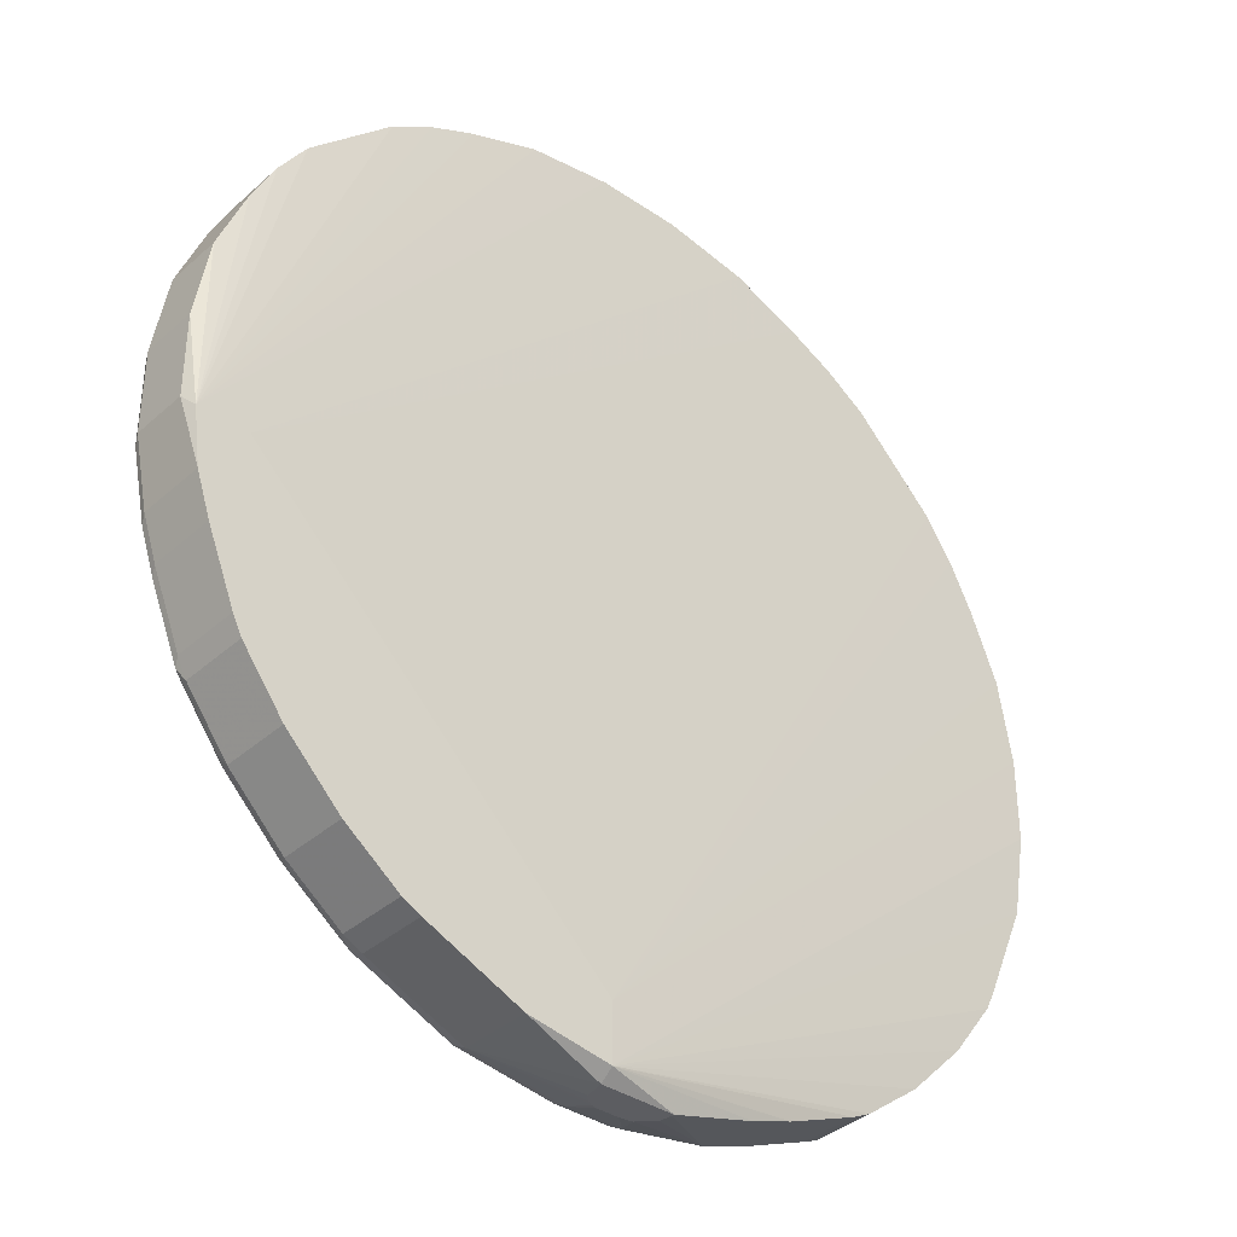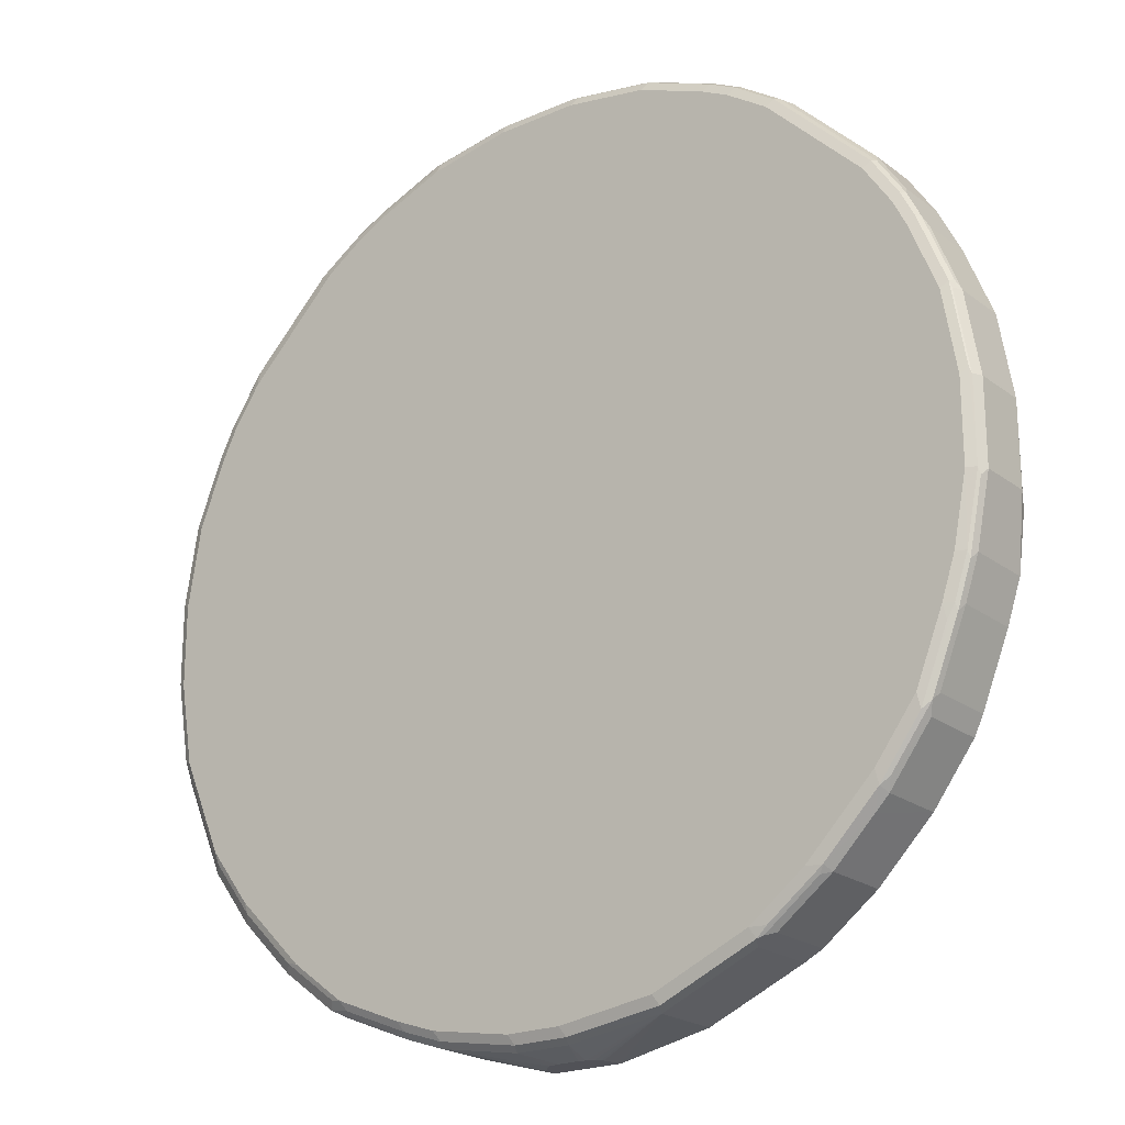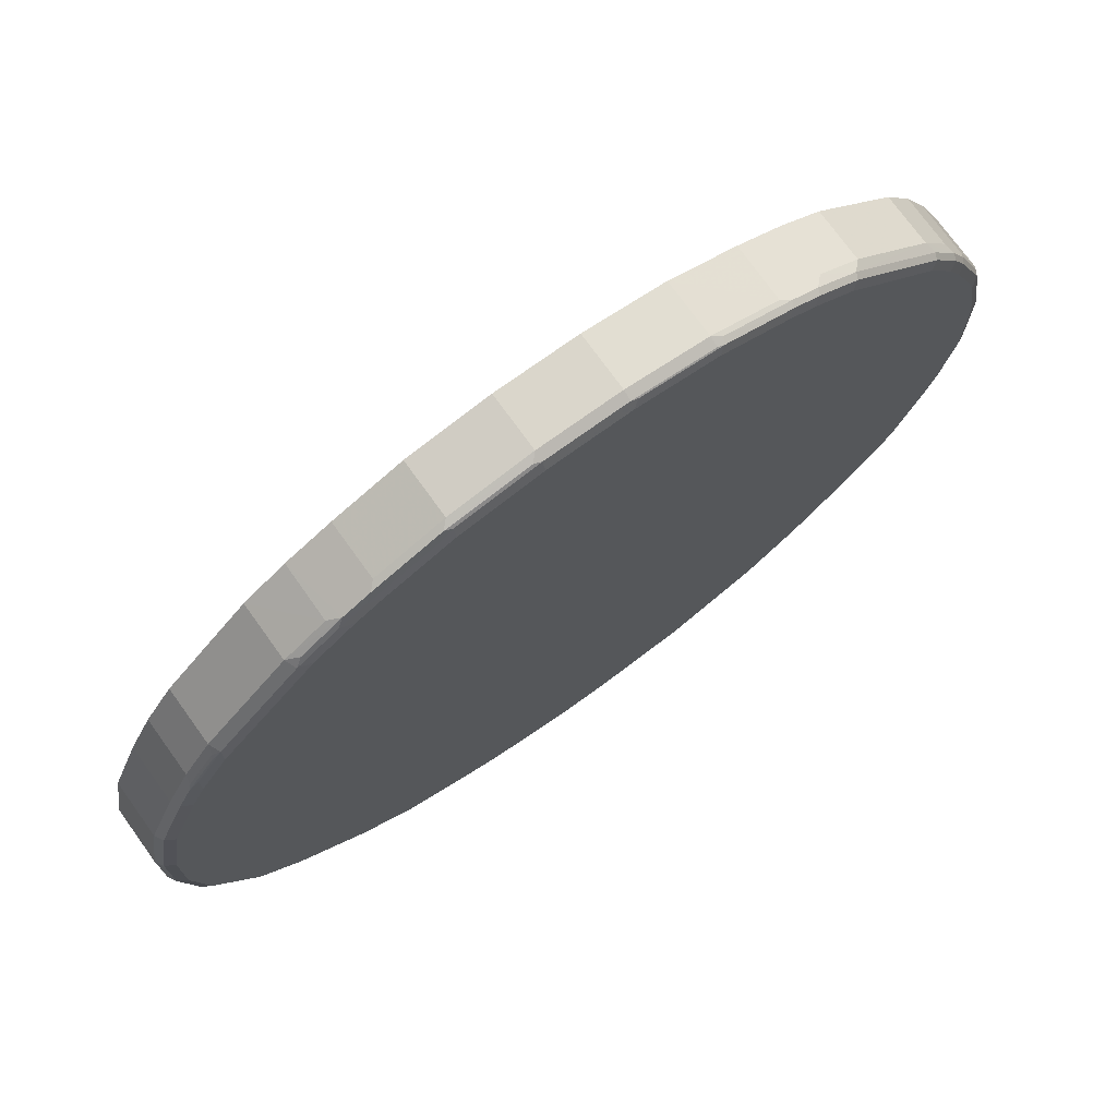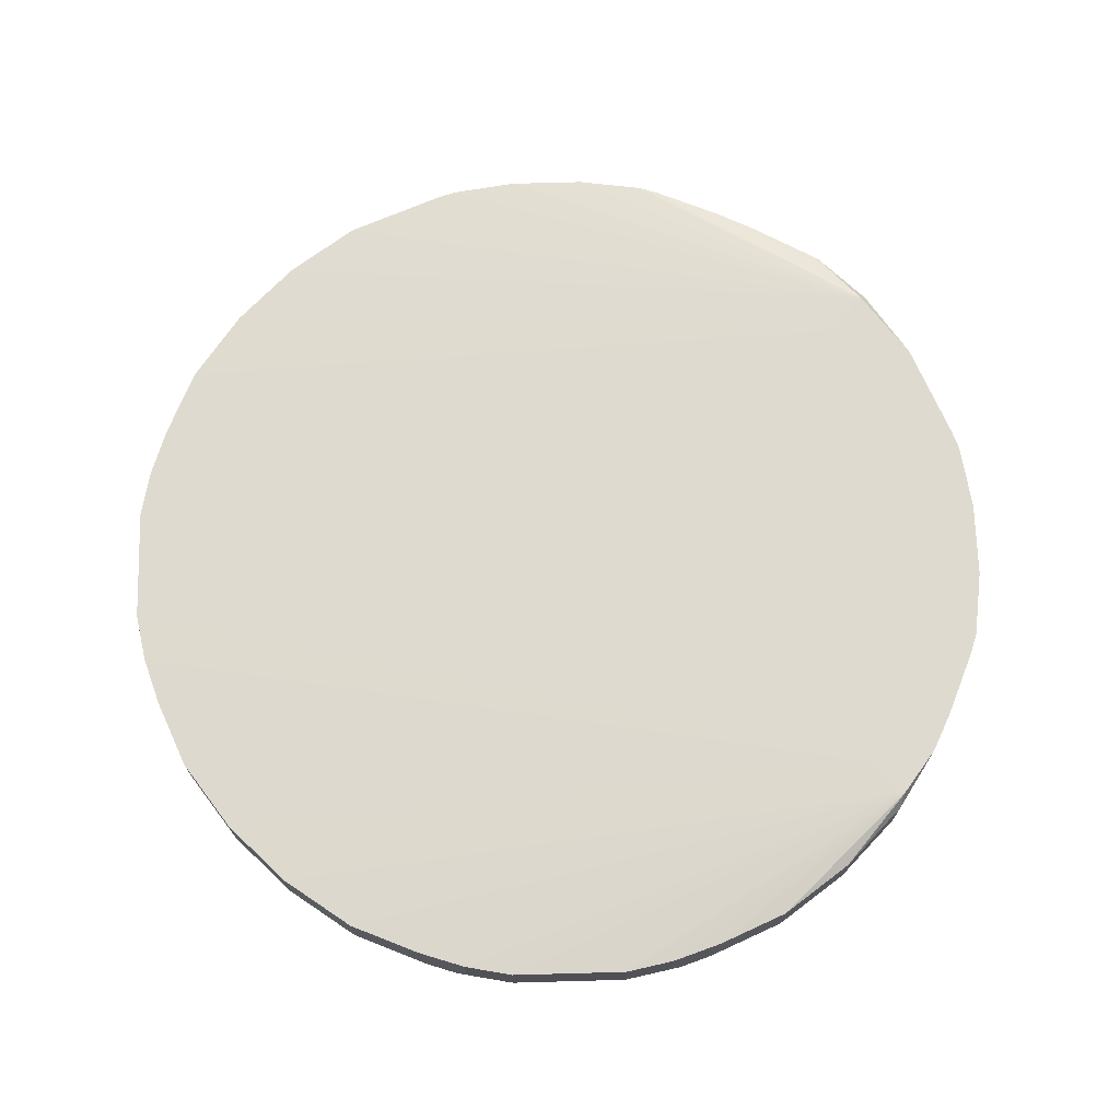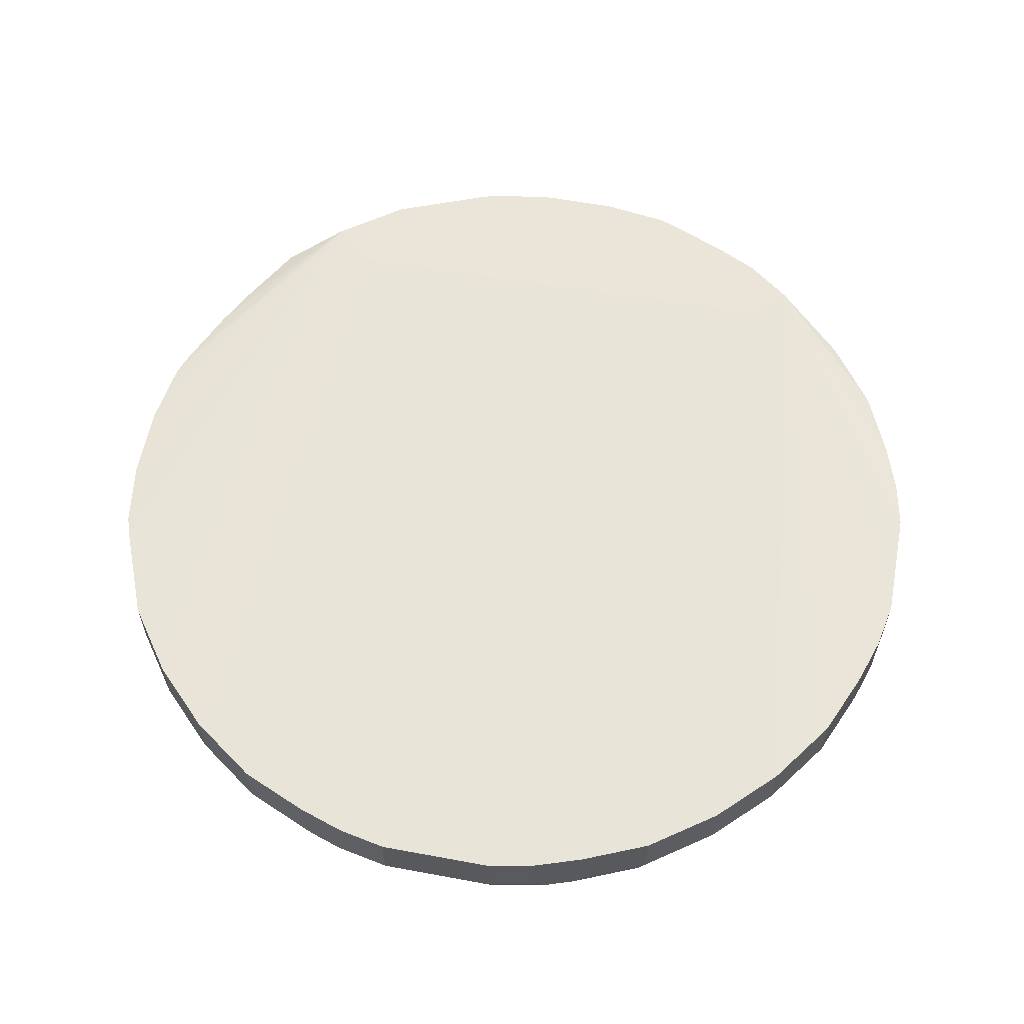
<metadata>
{"format":"obj","ext":"obj","renderer":"f3d","projection":"perspective","resolution":1024,"background":"white","views":[{"elev":-37.0,"azim":138.7,"up":"+Z"},{"elev":-21.6,"azim":37.7,"up":"+Z"},{"elev":74.1,"azim":-35.8,"up":"+Z"},{"elev":70.7,"azim":43.4,"up":"+Y"},{"elev":59.2,"azim":-34.2,"up":"+Y"}]}
</metadata>
<code>
v -0.4676 -0.4609 0.592
v -0.4676 -0.5328 0.592
v -0.3611 -0.5328 0.6985
v -0.4617 -0.5461 0.5882
v -0.3552 -0.5461 0.6948
v -0.3374 -0.5505 0.6926
v -0.4617 -0.5505 0.5683
v -0.4972 -0.5461 0.535
v -0.509 -0.5446 0.5209
v -0.4972 -0.5505 0.515
v -0.5269 -0.5446 0.4854
v -0.5061 -0.5417 0.5283
v -0.4736 -0.5446 0.5742
v -0.4706 -0.5417 0.5816
v -0.5031 -0.5328 0.5386
v -0.5328 -0.5328 0.4795
v -0.5623 -0.5446 0.3967
v -0.5505 -0.5505 0.3908
v -0.5801 -0.5446 0.2901
v -0.5683 -0.5328 0.3908
v -0.5683 -0.4609 0.3908
v -0.586 -0.5328 0.2842
v -0.586 -0.5328 0.1776
v -0.5801 -0.5446 0.1835
v -0.5683 -0.5505 0.1776
v -0.5624 -0.5446 0.07695
v -0.5682 -0.5328 0.07101
v -0.5564 -0.5387 0.04732
v -0.515 -0.5328 -0.05329
v -0.5031 -0.5387 -0.07699
v -0.515 -0.4617 -0.05334
v -0.5682 -0.4617 0.07096
v 0.05389 -0.4448 -0.354
v -0.5031 -0.4617 -0.07699
v -0.4499 -0.4617 -0.148
v -0.3788 -0.4617 -0.219
v -0.3788 -0.5387 -0.219
v -0.4499 -0.5387 -0.148
v -0.37 -0.5476 -0.2101
v -0.3078 -0.5387 -0.2723
v -0.3078 -0.4617 -0.2723
v -0.2841 -0.5328 -0.2841
v -0.1954 -0.5328 -0.3197
v -0.2191 -0.5387 -0.3078
v -0.1895 -0.5446 -0.3137
v -0.1362 -0.5446 -0.3315
v -0.1954 -0.5505 -0.3019
v -0.2841 -0.5505 -0.2664
v -0.1421 -0.5505 -0.3197
v -0.02966 -0.5446 -0.3492
v -0.03553 -0.5328 -0.3552
v 0.0414 -0.5446 -0.3492
v 0.03546 -0.5328 -0.3552
v 0.1599 -0.5328 -0.3374
v 0.03305 -0.4988 -0.3661
v 0.02457 -0.5007 -0.3661
v -0.003439 -0.5007 -0.3661
v -0.01871 -0.4982 -0.3661
v 0.05327 -0.4617 -0.3661
v 0.04832 -0.4863 -0.3661
v 0.04115 -0.4945 -0.3661
v 0.04622 -0.4894 -0.3661
v 0.1599 -0.4448 -0.3374
v -0.03894 -0.4617 -0.3661
v -0.03646 -0.4804 -0.3661
v -0.03894 -0.4652 -0.3661
v -0.1421 -0.5328 -0.3374
v -0.1421 -0.4617 -0.3374
v -0.1954 -0.4617 -0.3196
v -0.2841 -0.4617 -0.2841
v 0.5146 -0.4448 0.1612
v 0.05389 -0.4448 -0.2837
v -0.3611 -0.4609 0.6985
v -0.5031 -0.4609 0.5386
v -0.5209 -0.4609 0.5031
v -0.5328 -0.4609 0.4795
v -0.586 -0.4609 0.2842
v -0.586 -0.4609 0.1776
v -0.3078 -0.5328 0.734
v -0.3072 -0.4609 0.7343
v -0.293 -0.5417 0.7414
v -0.3463 -0.5417 0.7059
v -0.3019 -0.5461 0.7303
v -0.2664 -0.5461 0.7481
v -0.2575 -0.5417 0.7592
v -0.2486 -0.4609 0.7636
v -0.1599 -0.4609 0.7991
v -0.1599 -0.5328 0.7991
v -0.2486 -0.5328 0.7636
v -0.1688 -0.5417 0.7947
v -0.05328 -0.5328 0.8169
v -0.06218 -0.5417 0.8124
v -0.1599 -0.5446 0.7932
v -0.1776 -0.5461 0.7836
v -0.1599 -0.5505 0.7814
v -0.05328 -0.5505 0.7991
v -0.2486 -0.5505 0.7459
v -0.2842 -0.5505 0.7281
v 0.1598 -0.5505 0.7814
v 0.0533 -0.5505 0.7991
v 0.06219 -0.5461 0.808
v 0.1687 -0.5461 0.7902
v 0.1598 -0.5446 0.7932
v 0.0533 -0.5446 0.811
v -0.05328 -0.5446 0.811
v 0.0533 -0.5328 0.8169
v 0.1598 -0.5328 0.7991
v 0.1717 -0.5387 0.7932
v 0.2576 -0.5461 0.7547
v 0.2487 -0.5505 0.7459
v 0.2842 -0.5505 0.7281
v 0.293 -0.5461 0.737
v 0.3463 -0.5461 0.7015
v 0.3374 -0.5505 0.6926
v 0.515 -0.5505 0.4795
v 0.4617 -0.5505 0.5683
v 0.4706 -0.5461 0.5771
v 0.5061 -0.5461 0.5239
v 0.5091 -0.5387 0.5268
v 0.4736 -0.5387 0.5801
v 0.4677 -0.5268 0.592
v 0.5031 -0.5268 0.5386
v 0.5031 -0.4609 0.5386
v 0.5328 -0.4609 0.4795
v 0.5269 -0.5387 0.4913
v 0.5239 -0.5461 0.4884
v 0.5594 -0.5461 0.3996
v 0.4972 -0.5505 0.515
v 0.5505 -0.5505 0.3908
v 0.5772 -0.5461 0.2931
v 0.5683 -0.5505 0.2842
v 0.5683 -0.5505 0.1776
v 0.5801 -0.5446 0.1776
v 0.5623 -0.5446 0.08878
v 0.5505 -0.5505 0.08878
v 0.5327 -0.5505 0.03547
v 0.4973 -0.5505 -0.05329
v 0.444 -0.5505 -0.1243
v 0.3552 -0.5505 -0.2131
v 0.2842 -0.5505 -0.2664
v 0.03546 -0.5505 -0.3374
v -0.03553 -0.5505 -0.3374
v 0.1658 -0.5446 -0.3315
v 0.1599 -0.5505 -0.3196
v 0.2901 -0.5446 -0.2782
v 0.3041 -0.5461 -0.2664
v 0.3751 -0.5461 -0.2131
v 0.3685 -0.5417 -0.222
v 0.3788 -0.5328 -0.219
v 0.3078 -0.5328 -0.2723
v 0.2975 -0.5417 -0.2752
v 0.2842 -0.5328 -0.2841
v 0.2842 -0.4448 -0.2841
v 0.3078 -0.4448 -0.2723
v 0.3788 -0.4448 -0.219
v 0.4321 -0.5328 -0.1658
v 0.4462 -0.5461 -0.142
v 0.4995 -0.5461 -0.07104
v 0.4573 -0.5417 -0.1332
v 0.5105 -0.5417 -0.06216
v 0.5461 -0.5417 0.0266
v 0.515 -0.5328 -0.05329
v 0.5031 -0.5328 -0.07699
v 0.4499 -0.5328 -0.1479
v 0.4499 -0.4448 -0.1479
v 0.5031 -0.4448 -0.07699
v 0.5683 -0.4448 0.08878
v 0.5505 -0.4448 0.03547
v 0.515 -0.4448 -0.05329
v 0.5505 -0.5328 0.03547
v 0.5683 -0.5328 0.08878
v 0.5638 -0.5417 0.0799
v 0.5861 -0.5328 0.1776
v 0.5861 -0.4609 0.1776
v 0.5861 -0.4609 0.2842
v 0.5779 -0.4448 0.1612
v 0.0533 -0.4609 0.8169
v 0.1598 -0.4609 0.7991
v 0.2495 -0.4609 0.7632
v 0.3078 -0.4609 0.734
v 0.3611 -0.4609 0.6985
v 0.3078 -0.5268 0.734
v 0.2605 -0.5387 0.7577
v 0.296 -0.5387 0.7399
v 0.2487 -0.5328 0.7636
v -0.05328 -0.4609 0.8169
v 0.3493 -0.5387 0.7044
v 0.3611 -0.5268 0.6985
v 0.4677 -0.4609 0.592
v 0.5683 -0.4609 0.3908
v 0.5861 -0.5328 0.2842
v 0.5816 -0.5417 0.1688
v 0.5446 -0.5446 0.03547
v 0.535 -0.5461 0.01772
v 0.5801 -0.5446 0.2842
v 0.5623 -0.5446 0.3908
v 0.5683 -0.5328 0.3908
v 0.5328 -0.5328 0.4795
v 0.5623 -0.5387 0.4026
v -0.5683 -0.5505 0.2842
v -0.515 -0.5505 0.4795
v -0.3551 -0.5505 -0.2131
v -0.4439 -0.5505 -0.1243
v -0.4972 -0.5505 -0.05329
v -0.4943 -0.5476 -0.06811
v -0.441 -0.5476 -0.1391
v -0.5091 -0.5446 -0.04741
v -0.5505 -0.5505 0.07101
v -0.2989 -0.5476 -0.2634
v -0.2782 -0.5446 -0.2782
f 2 3 1
f 171 170 168
f 171 168 167
f 171 167 173
f 171 173 172
f 171 172 161
f 171 161 170
f 162 170 161
f 162 168 170
f 169 168 162
f 169 162 166
f 174 173 167
f 169 166 168
f 166 154 167
f 155 154 166
f 165 156 155
f 165 155 166
f 165 166 164
f 165 164 156
f 164 157 156
f 159 164 163
f 160 159 163
f 160 163 162
f 168 166 167
f 160 162 161
f 174 175 173
f 174 167 176
f 87 186 71
f 177 71 186
f 177 186 106
f 177 106 178
f 107 178 106
f 185 107 108
f 185 178 107
f 185 179 178
f 183 179 185
f 183 185 108
f 174 176 175
f 183 108 109
f 183 184 182
f 183 182 179
f 180 179 182
f 180 182 181
f 180 181 176
f 180 176 179
f 176 178 179
f 176 177 178
f 176 71 177
f 176 167 71
f 183 109 184
f 87 88 186
f 160 161 158
f 159 158 157
f 146 139 140
f 146 140 145
f 145 140 143
f 140 144 143
f 140 141 144
f 141 143 144
f 141 52 143
f 50 52 141
f 142 25 49
f 142 49 50
f 146 147 139
f 142 50 141
f 132 25 141
f 132 141 140
f 132 140 139
f 132 139 138
f 132 138 137
f 132 137 136
f 132 136 135
f 132 135 134
f 132 134 133
f 132 133 130
f 142 141 25
f 160 158 159
f 146 145 147
f 148 149 147
f 157 158 137
f 157 137 138
f 139 157 138
f 147 157 139
f 147 156 157
f 147 149 156
f 149 155 156
f 149 150 155
f 150 154 155
f 150 153 154
f 148 147 145
f 153 63 154
f 143 52 54
f 145 143 54
f 152 145 54
f 152 54 153
f 152 153 150
f 152 150 145
f 151 145 150
f 148 145 151
f 148 151 150
f 148 150 149
f 153 54 63
f 91 186 88
f 91 106 186
f 105 106 91
f 73 80 71
f 5 6 83
f 6 98 83
f 6 7 98
f 8 10 7
f 201 10 11
f 201 11 18
f 201 18 10
f 10 18 7
f 7 18 98
f 202 48 25
f 98 18 99
f 200 18 19
f 200 19 25
f 200 25 18
f 25 115 18
f 164 166 163
f 162 163 166
f 63 71 154
f 71 167 154
f 187 182 184
f 122 123 121
f 115 99 18
f 123 189 121
f 202 39 48
f 202 25 203
f 210 40 45
f 210 45 48
f 210 48 40
f 209 39 40
f 209 40 48
f 209 48 39
f 38 30 35
f 25 26 208
f 204 25 208
f 204 208 26
f 202 203 39
f 207 28 30
f 207 204 26
f 205 204 207
f 205 207 30
f 205 30 38
f 206 205 38
f 206 38 39
f 206 39 203
f 206 203 205
f 205 203 204
f 204 203 25
f 207 26 28
f 199 125 127
f 199 127 197
f 199 197 125
f 175 190 191
f 176 190 175
f 176 124 190
f 123 124 176
f 123 176 189
f 176 181 189
f 181 121 189
f 188 121 181
f 188 181 182
f 188 182 187
f 175 191 173
f 188 187 121
f 117 120 187
f 113 114 117
f 113 117 187
f 113 187 112
f 112 187 184
f 112 184 109
f 105 96 101
f 93 96 105
f 93 105 92
f 105 91 92
f 187 120 121
f 192 173 191
f 192 172 173
f 134 172 192
f 198 124 125
f 198 125 197
f 198 197 124
f 197 190 124
f 197 191 190
f 195 192 191
f 195 191 197
f 196 195 197
f 196 197 127
f 196 127 130
f 196 130 195
f 195 130 133
f 195 133 192
f 134 192 133
f 193 161 172
f 193 158 161
f 136 137 158
f 194 136 158
f 194 158 193
f 194 193 136
f 136 193 135
f 134 135 193
f 134 193 172
f 132 130 131
f 132 131 25
f 159 157 164
f 129 115 131
f 60 55 59
f 55 58 59
f 57 58 55
f 57 51 58
f 57 53 51
f 56 53 57
f 56 57 55
f 56 55 53
f 53 55 54
f 53 54 52
f 61 55 60
f 53 52 51
f 51 50 46
f 46 50 49
f 47 46 49
f 47 49 25
f 47 25 48
f 47 48 45
f 47 45 46
f 46 45 43
f 44 43 45
f 44 45 40
f 51 52 50
f 44 40 43
f 61 54 55
f 62 60 54
f 69 70 33
f 41 36 33
f 41 33 70
f 42 41 70
f 42 70 69
f 43 42 69
f 43 69 68
f 43 68 67
f 46 43 67
f 51 46 67
f 62 54 61
f 51 67 58
f 66 65 67
f 66 67 64
f 66 64 65
f 65 64 58
f 59 58 64
f 59 64 33
f 59 33 63
f 59 63 54
f 60 59 54
f 62 61 60
f 65 58 67
f 43 40 42
f 42 40 41
f 41 40 36
f 17 20 19
f 17 19 18
f 17 18 11
f 17 11 16
f 12 16 11
f 12 15 16
f 12 2 15
f 12 13 14
f 12 14 2
f 4 2 14
f 17 16 20
f 4 14 13
f 9 13 12
f 9 12 11
f 9 11 10
f 9 10 8
f 9 8 4
f 4 8 7
f 4 7 6
f 4 6 5
f 4 5 3
f 4 3 2
f 9 4 13
f 20 16 21
f 20 21 22
f 19 20 22
f 37 36 40
f 37 40 39
f 131 115 25
f 37 38 35
f 37 35 36
f 36 35 33
f 34 33 35
f 34 35 30
f 31 34 30
f 31 33 34
f 31 32 33
f 31 27 32
f 29 27 31
f 29 31 30
f 29 30 28
f 29 28 27
f 27 28 26
f 27 26 23
f 24 23 26
f 24 26 25
f 24 25 19
f 24 19 23
f 19 22 23
f 68 69 33
f 68 33 64
f 37 39 38
f 33 71 63
f 111 112 109
f 111 109 110
f 110 109 99
f 102 99 109
f 102 109 108
f 103 102 108
f 103 108 107
f 103 107 106
f 104 103 106
f 104 106 105
f 111 113 112
f 104 105 101
f 103 101 102
f 102 101 99
f 100 99 101
f 100 101 96
f 100 96 99
f 96 98 99
f 97 98 96
f 97 83 98
f 84 83 97
f 89 86 85
f 104 101 103
f 90 89 85
f 111 114 113
f 114 99 115
f 68 64 67
f 129 131 130
f 129 130 127
f 129 127 115
f 128 116 115
f 128 118 116
f 126 118 128
f 126 128 115
f 126 115 127
f 126 127 125
f 110 99 114
f 126 125 118
f 119 125 124
f 119 124 123
f 119 123 122
f 119 122 121
f 119 121 120
f 119 120 117
f 119 117 118
f 118 117 116
f 116 117 114
f 116 114 115
f 119 118 125
f 90 85 84
f 111 110 114
f 94 84 97
f 2 1 15
f 15 75 16
f 75 76 16
f 76 21 16
f 78 33 32
f 27 23 32
f 23 78 32
f 23 22 78
f 77 22 21
f 77 33 78
f 3 73 1
f 72 33 77
f 72 21 76
f 72 76 75
f 74 72 75
f 74 75 15
f 74 15 1
f 74 1 72
f 72 1 73
f 72 73 71
f 94 90 84
f 72 71 33
f 72 77 21
f 79 73 3
f 77 78 22
f 90 92 91
f 95 97 96
f 79 80 73
f 95 96 93
f 95 93 94
f 94 93 90
f 90 93 92
f 90 91 88
f 90 88 89
f 89 88 86
f 95 94 97
f 86 87 71
f 86 88 87
f 86 71 80
f 86 80 81
f 86 81 85
f 81 84 85
f 81 83 84
f 81 5 83
f 82 3 5
f 82 5 81
f 82 81 3
f 79 3 81
f 79 81 80

</code>
